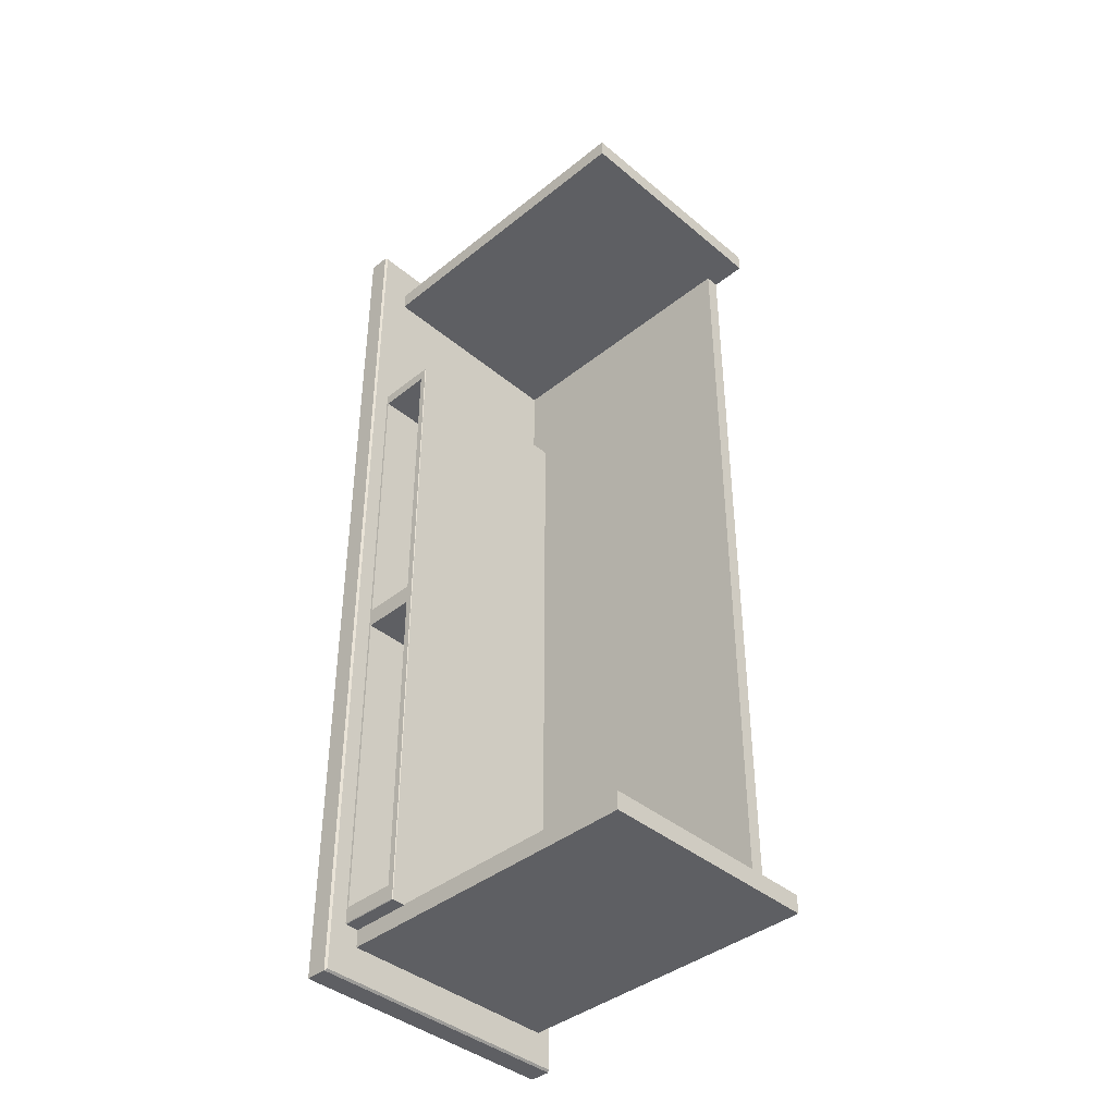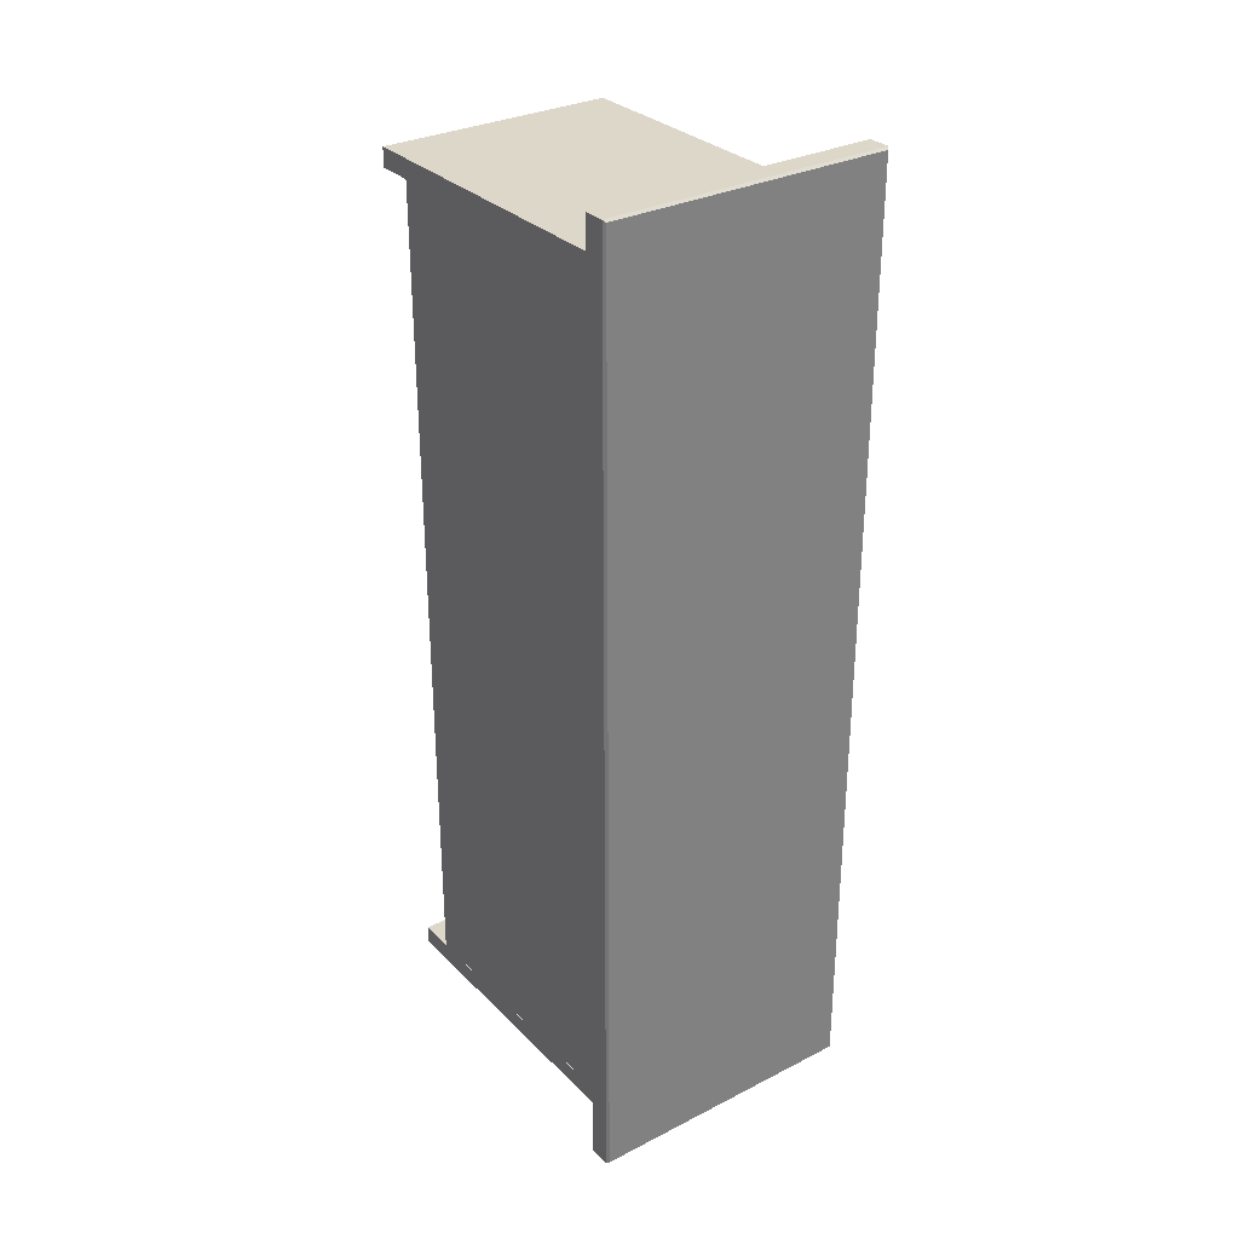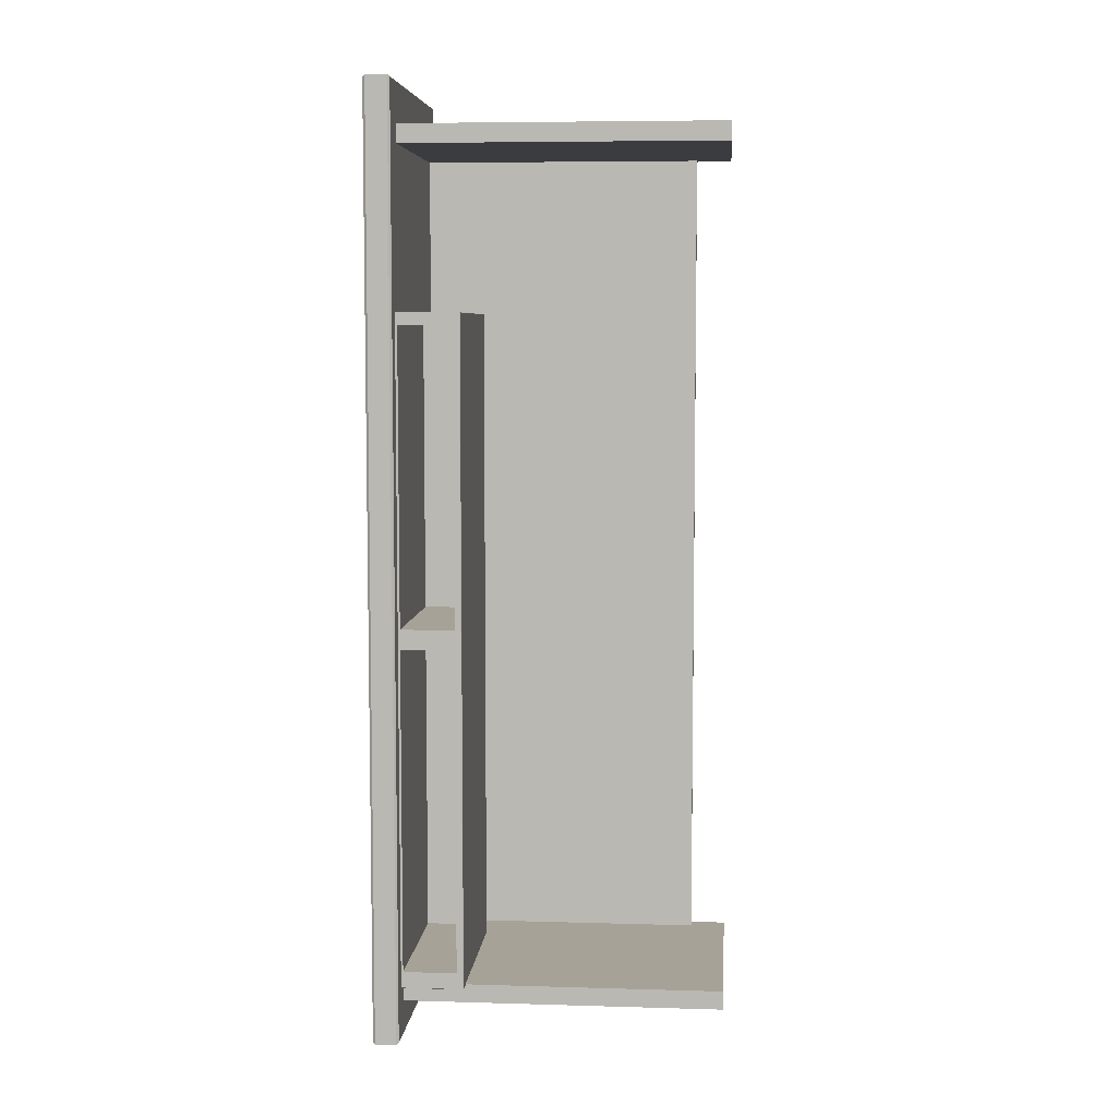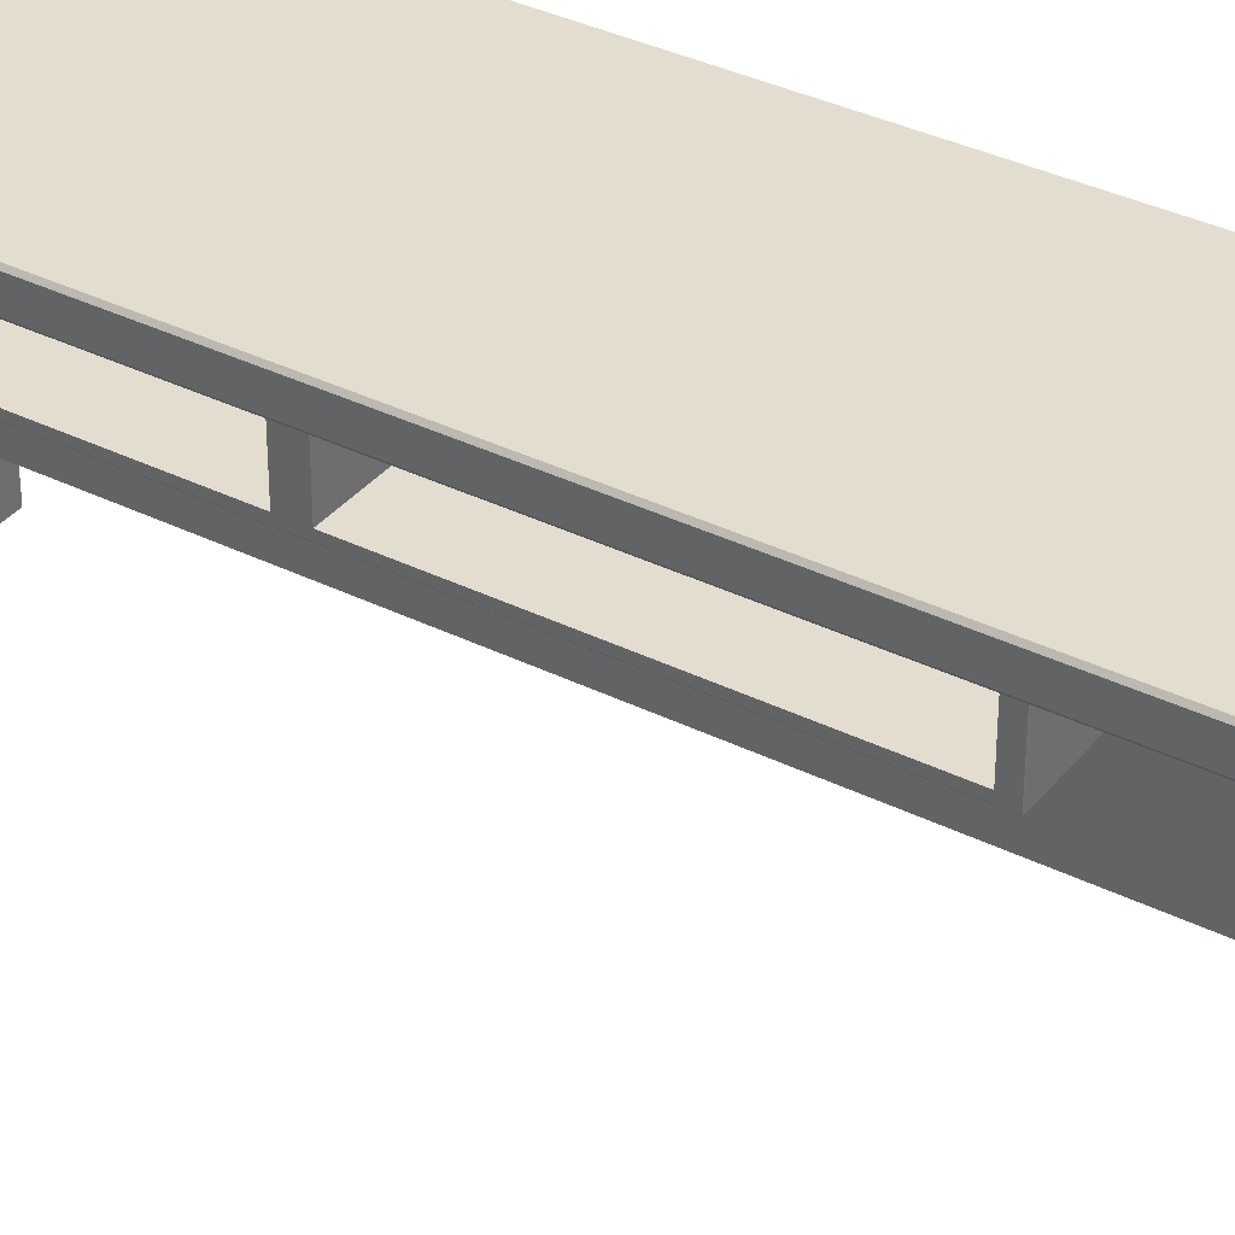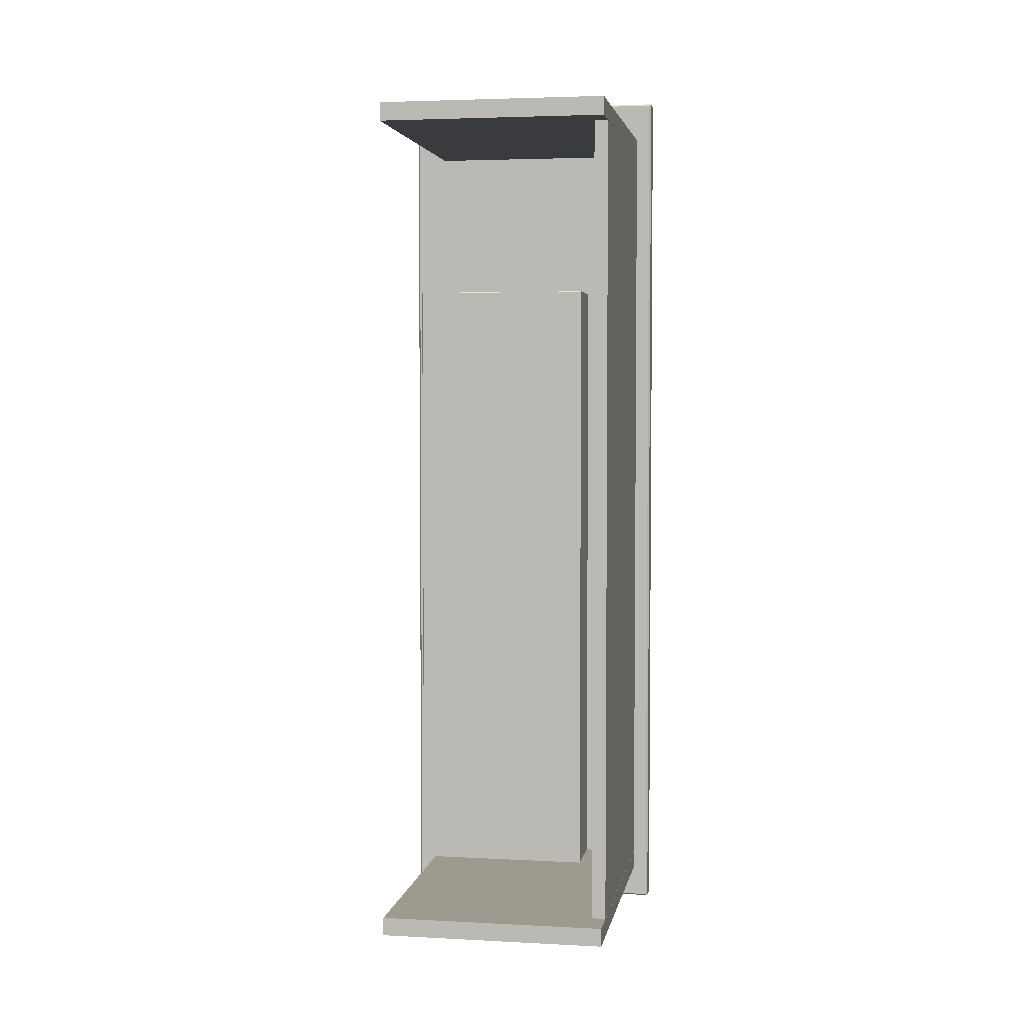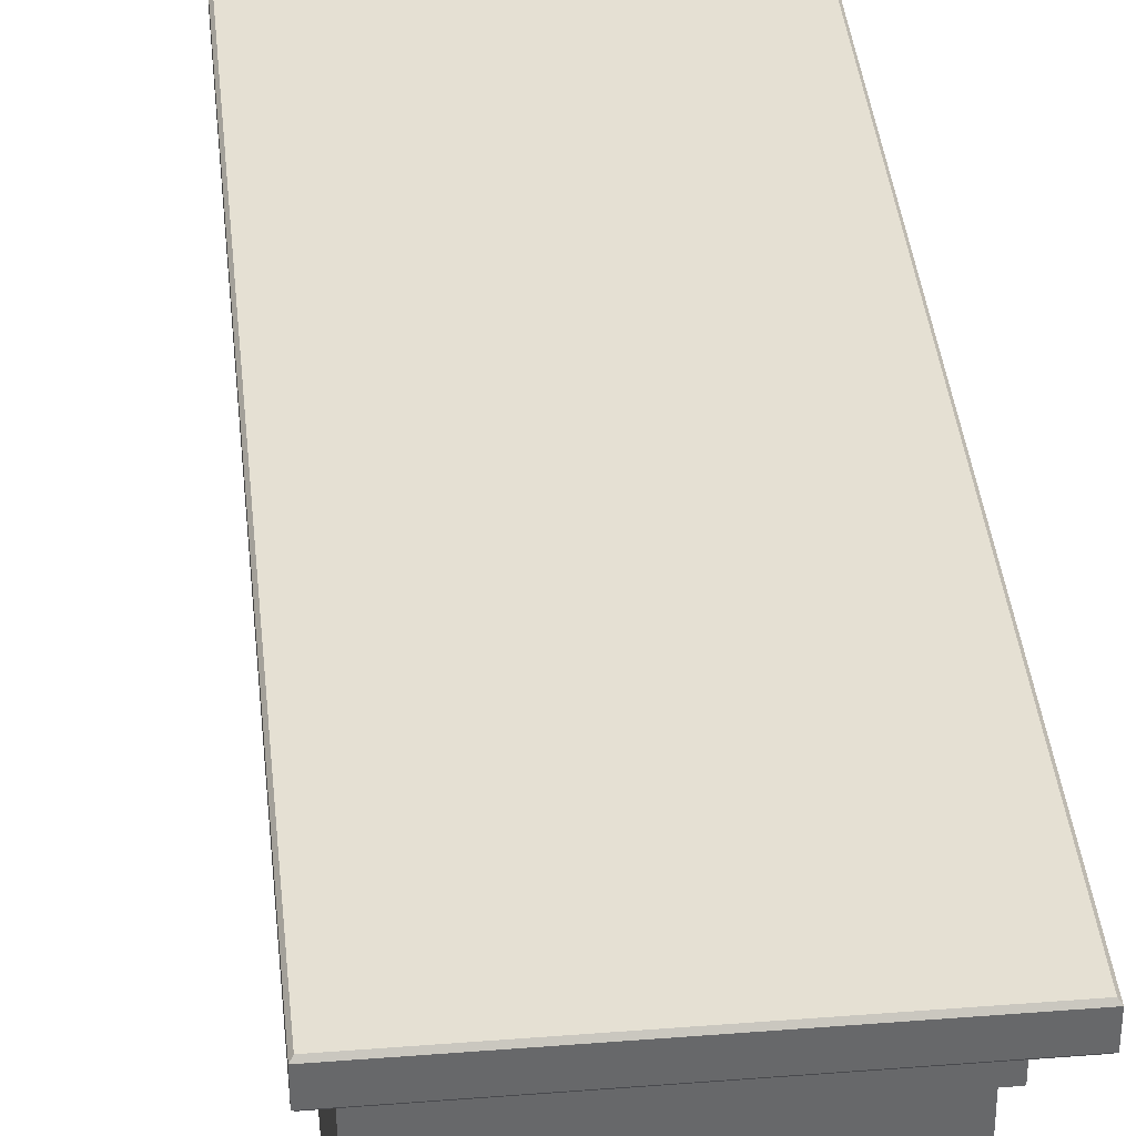
<metadata>
{"format":"obj","ext":"obj","renderer":"f3d","projection":"perspective","resolution":1024,"background":"white","views":[{"elev":-40.5,"azim":-45.6,"up":"+Z"},{"elev":30.9,"azim":144.0,"up":"+Z"},{"elev":6.5,"azim":-85.1,"up":"+Z"},{"elev":35.5,"azim":-56.7,"up":"+Y"},{"elev":3.7,"azim":9.9,"up":"+Z"},{"elev":38.1,"azim":174.3,"up":"+Y"}]}
</metadata>
<code>
g default
v -7.032 0.03372 -9.61
v -6.206 0.03372 -9.61
v -7.032 1.19 -9.61
v -6.206 1.19 -9.61
v -7.032 1.19 -9.676
v -6.206 1.19 -9.676
v -7.032 0.03372 -9.676
v -6.206 0.03372 -9.676
v -6.256 0.1625 -6.6
v -6.206 0.1625 -6.6
v -6.256 1.188 -6.6
v -6.206 1.188 -6.6
v -6.256 1.188 -9.666
v -6.206 1.188 -9.666
v -6.256 0.1625 -9.666
v -6.206 0.1625 -9.666
v -7.032 0.03372 -6.577
v -6.206 0.03372 -6.577
v -7.032 1.19 -6.577
v -6.206 1.19 -6.577
v -7.032 1.19 -6.643
v -6.206 1.19 -6.643
v -7.032 0.03372 -6.643
v -6.206 0.03372 -6.643
v -7.148 1.265 -6.427
v -7.141 1.273 -6.434
v -6.156 1.273 -6.434
v -6.148 1.265 -6.427
v -7.141 1.273 -9.793
v -7.148 1.265 -9.8
v -6.156 1.273 -9.793
v -6.148 1.265 -9.8
v -7.142 1.18 -6.433
v -7.148 1.188 -6.427
v -6.155 1.18 -6.433
v -6.148 1.188 -6.427
v -7.142 1.18 -9.794
v -7.148 1.188 -9.8
v -6.155 1.18 -9.794
v -6.148 1.188 -9.8
v -6.412 0.9555 -9.613
v -6.412 0.9555 -7.261
v -6.412 0.9555 -9.553
v -7.083 0.98 -7.261
v -7.083 0.98 -9.553
v -6.412 0.98 -9.613
v -6.412 0.98 -9.553
v -6.412 0.98 -7.261
v -6.412 0.98 -7.217
v -7.083 1.172 -7.261
v -7.083 1.172 -9.553
v -6.412 1.172 -9.613
v -6.412 1.172 -9.553
v -6.412 1.172 -7.261
v -6.412 1.172 -7.217
v -7.083 0.98 -8.32
v -7.083 1.172 -8.32
v -6.412 1.172 -8.32
v -6.412 0.98 -8.32
v -6.412 0.9555 -8.32
v -7.083 0.98 -8.392
v -7.083 1.172 -8.392
v -6.412 1.172 -8.392
v -6.412 0.98 -8.392
v -6.412 0.9555 -8.392
v -6.497 0.98 -8.392
v -6.497 0.98 -9.553
v -6.497 1.172 -8.392
v -6.497 1.172 -9.553
v -6.497 0.98 -8.32
v -6.497 1.172 -8.32
v -6.497 0.98 -7.261
v -6.497 1.172 -7.261
v -7.081 0.9555 -7.219
v -7.081 0.9579 -7.217
v -7.083 0.9579 -7.219
v -6.412 0.9555 -7.219
v -6.412 0.9579 -7.217
v -7.081 1.204 -7.217
v -7.081 1.207 -7.219
v -7.083 1.204 -7.219
v -6.413 1.207 -7.219
v -6.412 1.204 -7.217
v -7.081 1.207 -9.611
v -7.081 1.204 -9.613
v -7.083 1.204 -9.611
v -6.412 1.204 -9.613
v -6.413 1.207 -9.611
v -7.081 0.98 -7.217
v -7.083 0.98 -7.219
v -7.081 1.207 -7.261
v -7.083 1.204 -7.261
v -6.413 1.207 -7.261
v -6.412 1.204 -7.261
v -7.083 1.172 -9.611
v -7.081 1.172 -9.613
v -7.081 0.9555 -9.613
v -7.083 0.9579 -9.611
v -7.083 0.9579 -9.553
v -7.081 0.9555 -9.553
v -7.081 0.9555 -7.261
v -7.083 0.9579 -7.261
v -7.083 1.204 -8.32
v -7.081 1.207 -8.32
v -6.413 1.207 -8.32
v -6.412 1.204 -8.32
v -7.083 0.9579 -8.392
v -7.081 0.9555 -8.392
v -7.081 1.207 -9.553
v -7.083 1.204 -9.553
v -6.412 1.204 -9.553
v -6.413 1.207 -9.553
v -7.081 0.98 -9.613
v -7.083 0.98 -9.611
v -7.081 1.172 -7.217
v -7.083 1.172 -7.219
v -7.081 0.9555 -8.32
v -7.083 0.9579 -8.32
v -7.083 1.204 -8.392
v -7.081 1.207 -8.392
v -6.413 1.207 -8.392
v -6.412 1.204 -8.392
g polySurface28
f 1 2 4 3
f 3 4 6 5
f 5 6 8 7
f 7 8 2 1
f 2 8 6 4
f 7 1 3 5
f 9 10 12 11
f 11 12 14 13
f 13 14 16 15
f 15 16 10 9
f 10 16 14 12
f 15 9 11 13
f 17 18 20 19
f 19 20 22 21
f 21 22 24 23
f 23 24 18 17
f 18 24 22 20
f 23 17 19 21
f 25 26 29 30
f 26 25 28 27
f 27 28 32 31
f 30 29 31 32
f 26 27 31 29
f 33 34 38 37
f 34 33 35 36
f 36 35 39 40
f 37 38 40 39
f 37 39 35 33
f 34 36 28 25
f 30 32 40 38
f 36 40 32 28
f 38 34 25 30
f 43 41 46 47
f 65 43 47 64
f 67 66 68 69
f 47 46 52 53
f 64 47 53 63
f 49 48 54 55
f 71 70 72 73
f 48 59 58 54
f 42 60 59 48
f 62 61 56 57
f 59 64 63 58
f 60 65 64 59
f 45 61 66 67
f 61 62 68 66
f 51 45 67 69
f 57 56 70 71
f 56 44 72 70
f 44 50 73 72
f 78 77 42 48 49
f 74 76 102 101
f 75 74 77 78
f 76 75 89 90
f 79 81 116 115
f 80 79 83 82
f 81 80 91 92
f 82 83 94 93
f 84 86 110 109
f 85 84 88 87
f 86 85 96 95
f 87 88 112 111
f 90 89 115 116
f 92 91 104 103
f 93 94 106 105
f 95 96 113 114
f 97 98 114 113
f 98 97 100 99
f 99 100 108 107
f 101 102 118 117
f 103 104 120 119
f 105 106 122 121
f 107 108 117 118
f 109 110 119 120
f 111 112 121 122
f 75 78 49 89
f 113 46 41 97
f 97 41 43 100
f 98 99 45 114
f 102 76 90 44
f 101 42 77 74
f 99 107 61 45
f 100 43 65 108
f 114 45 51 95
f 96 52 46 113
f 89 49 55 115
f 44 90 116 50
f 51 62 119 110
f 95 51 110 86
f 85 87 52 96
f 53 52 87 111
f 63 53 111 122
f 55 54 94 83
f 115 55 83 79
f 50 116 81 92
f 118 102 44 56
f 103 57 50 92
f 54 58 106 94
f 117 60 42 101
f 107 118 56 61
f 119 62 57 103
f 58 63 122 106
f 108 65 60 117
f 74 75 76
f 79 80 81
f 84 85 86

</code>
